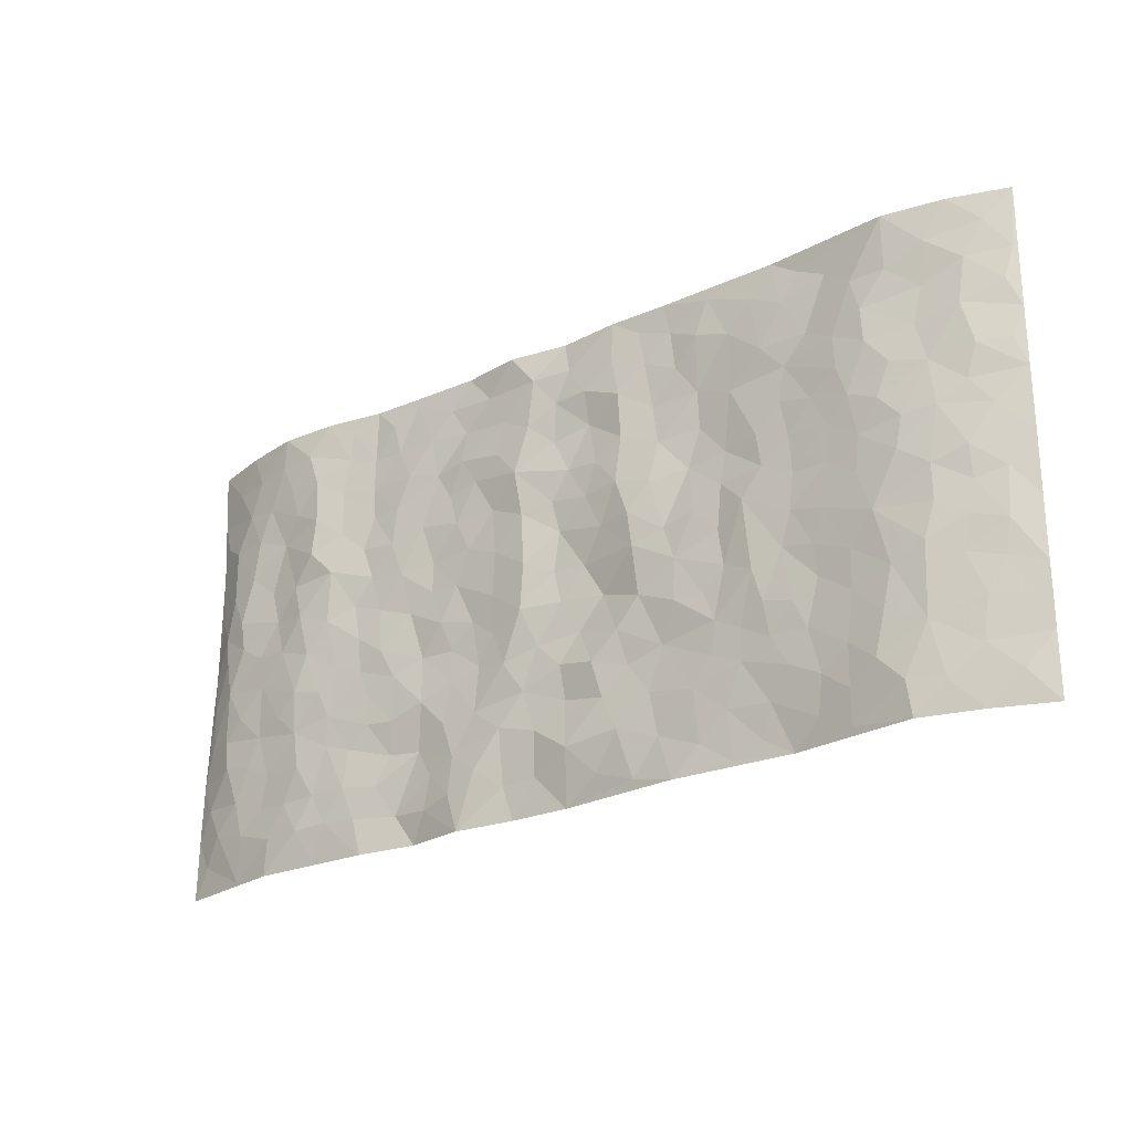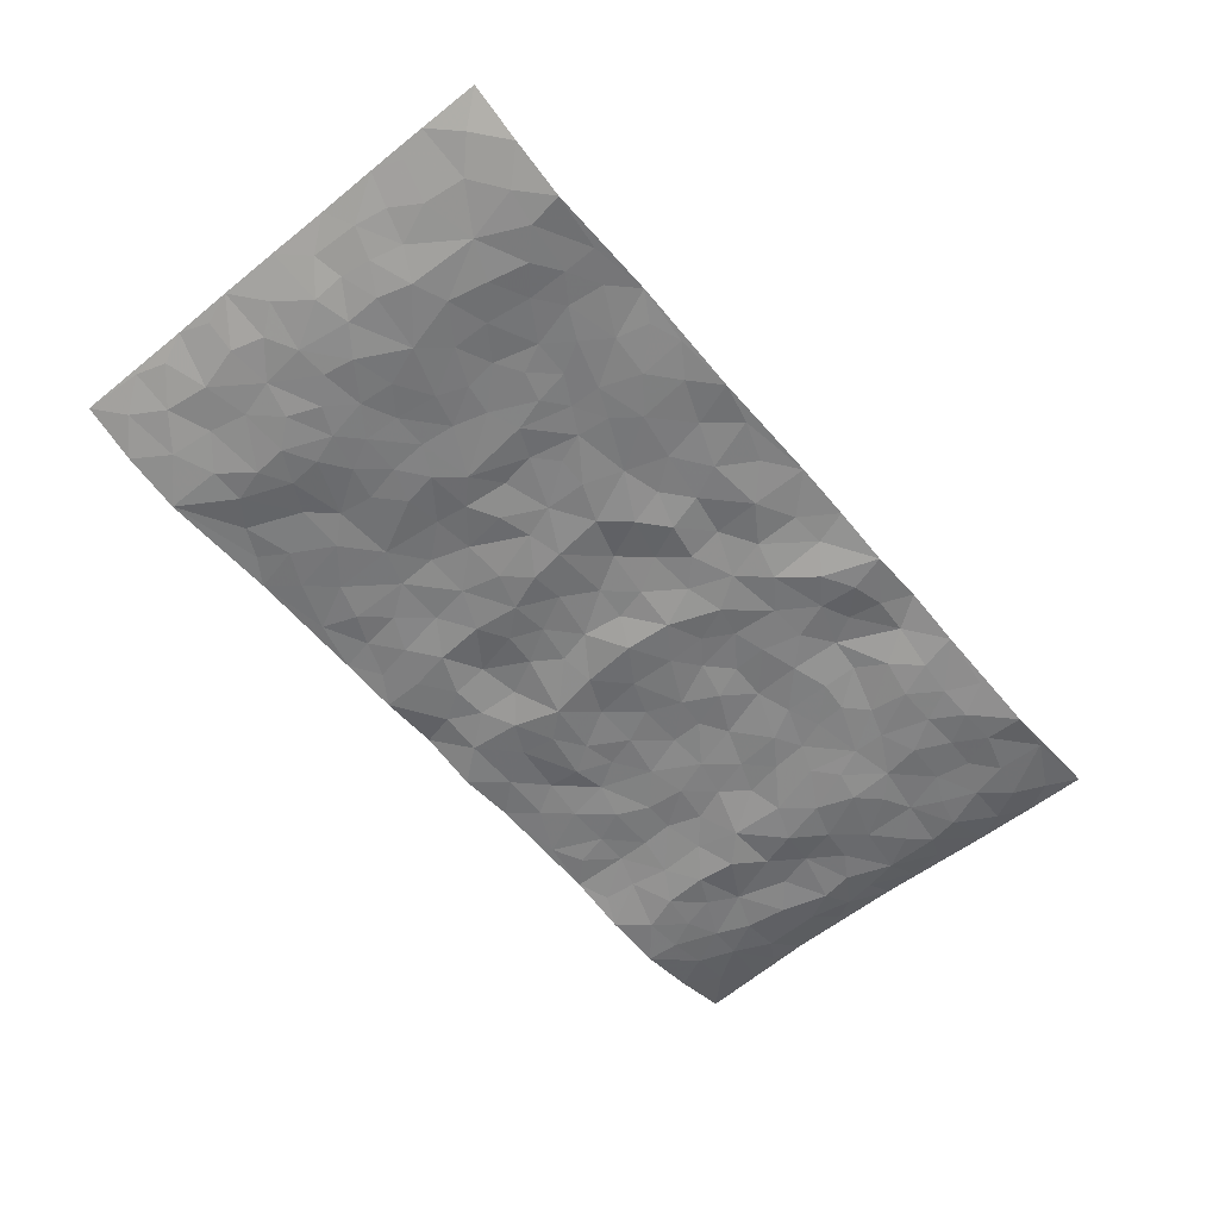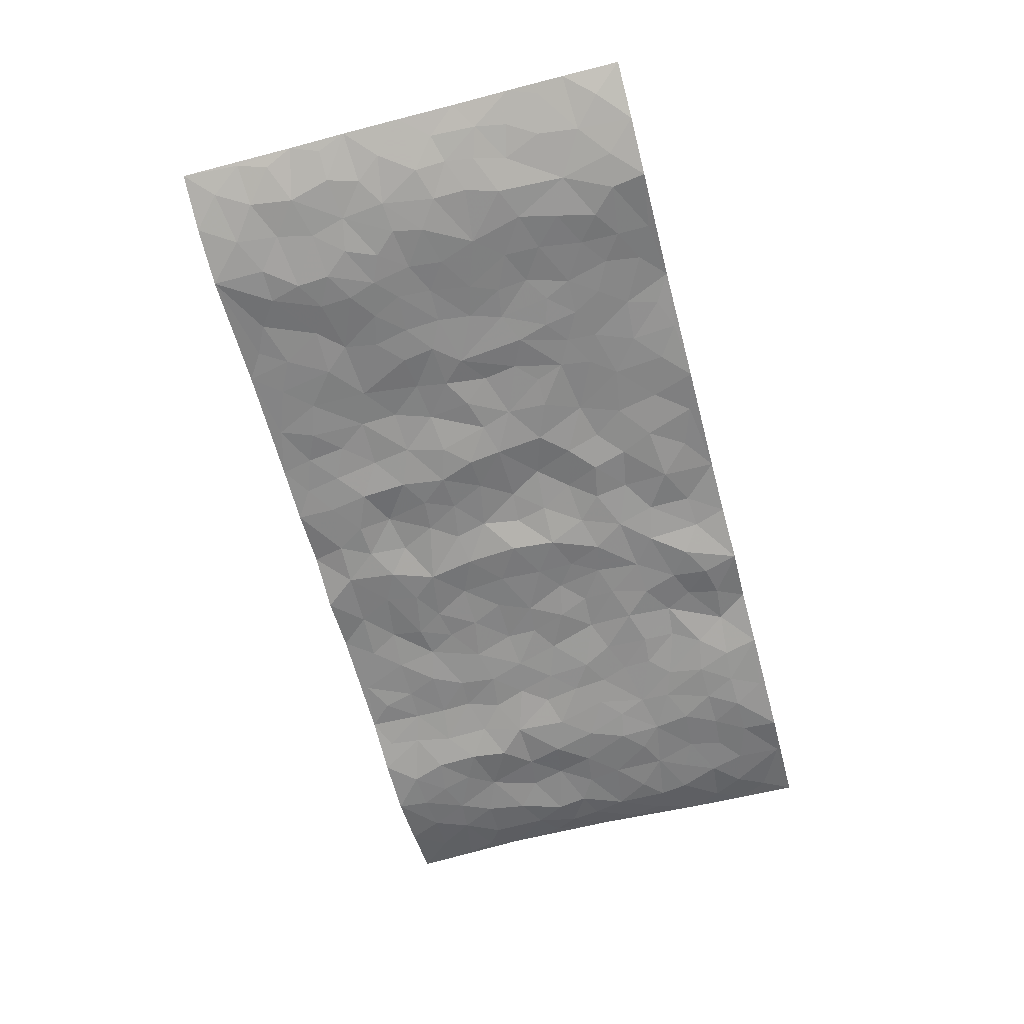
<metadata>
{"format":"obj","ext":"obj","renderer":"f3d","projection":"perspective","resolution":1024,"background":"white","views":[{"elev":-25.1,"azim":-143.7,"up":"+Y"},{"elev":-59.6,"azim":-50.2,"up":"+Z"},{"elev":-63.9,"azim":-75.1,"up":"+Z"}]}
</metadata>
<code>
v -0.9758 0.001104 0.05346
v -0.9816 0.997 0.04408
v 0.9829 0.003007 0.03876
v 0.9792 0.996 0.0413
v -0.8041 0.3925 -0.01149
v -0.9814 0.499 0.04167
v -0.8637 0.3575 0.004746
v 0.001315 0.004425 0.01806
v -0.9801 0.25 0.04319
v -0.9268 0.3373 0.02217
v -0.7397 0.001993 -0.02014
v -0.9788 0.1253 0.04577
v -0.7165 0.293 -0.01727
v -0.86 0.0008358 0.009089
v -0.8462 0.2885 0.003759
v -0.4929 0.00412 0.01307
v -0.9593 0.1877 0.03776
v -0.2939 0.1691 0.001635
v -0.7838 0.322 -0.01592
v -0.8673 0.1195 0.008574
v -0.9264 0.06286 0.02613
v -0.801 0.06405 -0.008457
v -0.6772 0.1275 -0.01876
v -0.7293 0.07509 -0.02006
v -0.8788 0.207 0.01068
v -0.9141 0.2697 0.02124
v -0.7753 0.1771 -0.01065
v -0.6975 0.2102 -0.01832
v -0.8719 0.4877 0.001495
v -0.9797 0.3746 0.04469
v -0.7417 0.9971 -0.01542
v -0.5399 0.2236 -0.00519
v 0.262 0.1575 -0.002366
v -0.9808 0.748 0.04321
v -0.3688 0.3942 -7.647e-06
v -0.7888 0.752 -0.003604
v -0.8061 0.8304 0.0007506
v -0.5855 0.4426 -0.01041
v -0.6049 0.6055 -0.01295
v -0.4936 0.9967 0.004571
v -0.9604 0.6857 0.03254
v -0.6672 0.5622 -0.01435
v -0.3923 0.7531 0.003189
v -0.5125 0.2811 -0.006059
v -0.4621 0.2265 -0.00359
v -0.498 0.1635 -0.004491
v -0.4508 0.6366 -0.005895
v -0.3683 0.5603 -0.0008028
v 0.1661 0.4735 -0.005125
v -0.3349 0.2228 0.001402
v -0.2105 0.611 -0.00693
v -0.3772 0.6291 0.005416
v -0.3029 0.05984 0.001814
v -0.6323 0.7101 -0.01832
v -0.3967 0.1957 -0.0002152
v -0.8785 0.6169 0.00688
v -0.03725 0.3489 0.00823
v 0.05847 0.3401 7.863e-05
v 0.2993 0.4504 -0.002091
v -0.0945 0.552 -0.002115
v -0.1647 0.5564 -0.01404
v 0.09368 0.6306 -0.008232
v -0.6375 0.3467 -0.01182
v -0.7558 0.5736 -0.01571
v -0.9555 0.8088 0.03138
v -0.5632 0.1305 -0.005507
v -0.369 0.01438 0.005522
v -0.8031 0.4658 -0.01099
v -0.6214 0.1732 -0.01115
v -0.6179 0.01949 -0.004832
v -0.2451 0.003951 -0.001615
v -0.6193 0.08927 -0.01023
v -0.55 0.05493 0.001668
v -0.4335 0.03959 0.008041
v -0.4536 0.1057 0.002659
v -0.8986 0.6847 0.009356
v -0.9738 0.8725 0.04023
v -0.7437 0.5088 -0.01837
v 0.002319 0.997 0.01483
v -0.8096 0.6745 -0.00272
v -0.5657 0.3158 -0.003762
v -0.5159 0.4616 -0.004736
v 0.008251 0.5718 0.003979
v -0.04851 0.4837 0.008752
v 0.004124 0.4202 0.003477
v -0.1231 0.1302 0.0004622
v -0.5736 0.6699 -0.01198
v -0.9208 0.5614 0.01807
v -0.7388 0.6905 -0.015
v -0.4511 0.2981 -0.007009
v -0.6356 0.2681 -0.01123
v -0.5047 0.6882 -0.005692
v -0.1724 0.4854 -0.01106
v -0.263 0.4368 -0.00308
v -0.6525 0.6487 -0.01796
v -0.008953 0.1184 -0.001148
v -0.4168 0.5109 -0.007809
v -0.3447 0.2896 -0.0001603
v -0.2406 0.5042 -0.004443
v -0.1803 0.383 -0.003246
v -0.9822 0.6233 0.03977
v -0.7114 0.6223 -0.01763
v -0.8207 0.5788 -0.00745
v -0.3637 0.1121 0.001616
v -0.525 0.5334 -0.005546
v -0.6883 0.4062 -0.01802
v -0.1292 0.3257 -0.002423
v -0.1484 0.2515 0.006223
v -0.5213 0.6117 -0.00748
v 0.1105 0.7292 -0.01024
v -0.00246 0.2163 0.008425
v -0.07172 0.2746 -0.004044
v 0.00582 0.2893 0.001656
v -0.4314 0.3647 -0.007624
v -0.1959 0.1861 0.00498
v -0.6593 0.4878 -0.01489
v -0.5601 0.3817 -0.006884
v -0.4949 0.3924 -0.003603
v -0.3086 0.5248 -0.004161
v -0.2594 0.3514 -0.003822
v -0.3568 0.4679 0.002422
v -0.2264 0.2731 0.006619
v -0.09066 0.4124 0.0113
v -0.5993 0.5315 -0.008971
v -0.09087 0.2 0.002565
v -0.2132 0.09573 0.005307
v -0.4008 0.2595 -0.001198
v -0.9314 0.437 0.02486
v -0.8732 0.4203 0.007086
v 0.09244 0.4224 -0.01176
v 0.2098 0.2377 -0.0007474
v 0.08274 0.5169 -0.01482
v 0.02136 0.4884 0.004321
v 0.1667 0.3929 -0.001626
v 0.7962 0.4966 -0.003286
v 0.2208 0.4336 0.002725
v 0.2678 0.3134 -0.0008402
v 0.1612 0.567 -0.005369
v 0.1251 0.9979 -0.004198
v -0.2934 0.6192 0.007634
v 0.428 0.8787 0.004542
v 0.4942 0.997 0.007027
v -0.2136 0.7804 0.007197
v -0.05689 0.8637 -0.001538
v -0.323 0.3498 -0.0002221
v -0.4618 0.5662 -0.007348
v -0.07286 0.05511 0.007791
v -0.1575 0.02447 0.004359
v 0.1249 0.004175 0.01444
v 0.01518 0.8598 0.0005397
v -0.01489 0.7002 0.002018
v 0.4251 0.1969 0.004146
v 0.3434 0.2896 -0.00391
v 0.5958 0.5256 -0.01672
v 0.5292 0.5458 -0.004911
v 0.4589 0.1355 -0.002592
v 0.5268 0.2274 -0.007329
v 0.4171 0.3609 -0.003998
v 0.02457 0.6412 0.0009067
v -0.05787 0.6277 -0.00122
v -0.1457 0.7298 -0.004166
v -0.08511 0.6934 -0.002704
v -0.05908 0.7913 0.01104
v -0.1354 0.6334 -0.01006
v 0.02326 0.7748 0.006587
v 0.2475 0.9974 0.01272
v -0.01719 0.9263 0.002499
v -0.2696 0.8454 0.007112
v -0.199 0.8794 0.003634
v -0.3167 0.7801 0.00875
v -0.2451 0.9975 0.007107
v -0.2277 0.6958 0.003737
v -0.3186 0.6995 0.01126
v -0.1392 0.8294 -0.003751
v -0.1215 0.9979 0.005157
v 0.2199 0.7457 0.00122
v 0.1748 0.6669 0.00251
v 0.329 0.5942 0.005477
v 0.2624 0.5224 0.0002937
v 0.2678 0.6652 0.001661
v 0.4276 0.7431 -1.97e-05
v 0.3582 0.682 0.002159
v 0.2881 0.7324 0.005186
v 0.07022 0.9287 -0.003075
v 0.0804 0.8229 -0.00677
v 0.1472 0.8573 -4.859e-06
v 0.2527 0.8722 0.009722
v 0.3246 0.7923 0.007186
v 0.2334 0.5949 0.0008148
v -0.8888 0.8664 0.01019
v -0.6886 0.8158 -0.01738
v -0.8764 0.7736 0.005364
v -0.8641 0.9975 0.006168
v -0.9273 0.9385 0.02253
v -0.8181 0.9203 -0.00444
v -0.7405 0.8843 -0.01164
v -0.6117 0.9278 -0.001637
v -0.6687 0.8848 -0.01216
v -0.6937 0.7451 -0.01937
v -0.5655 0.8134 -0.004006
v -0.6275 0.7805 -0.01426
v -0.5156 0.8997 -0.003096
v -0.3937 0.8768 0.0004787
v -0.5505 0.9586 0.002298
v -0.4682 0.8151 -0.00475
v -0.446 0.9348 0.0002645
v -0.3472 0.9716 0.004301
v -0.5159 0.76 -0.002368
v -0.3216 0.9001 0.000599
v -0.2592 0.9295 0.007067
v 0.1583 0.7848 -0.005644
v 0.2572 0.8037 0.001196
v 0.1903 0.9324 0.007008
v 0.3962 0.811 4.341e-05
v 0.34 0.8796 0.004658
v 0.385 0.9813 0.008592
v 0.2913 0.9365 0.008351
v 0.4456 0.9468 0.00353
v 0.3832 0.4926 0.002414
v 0.3277 0.528 0.002805
v 0.4875 0.603 -0.002452
v 0.4352 0.6633 -0.002524
v 0.4087 0.5869 -0.001977
v 0.3554 0.1908 0.008612
v 0.4851 0.3342 -0.005397
v 0.4629 0.5215 -0.00265
v 0.3493 0.3872 0.004313
v -0.1233 0.914 0.0003789
v -0.1832 0.957 0.006872
v 0.3226 0.1334 0.006057
v 0.6169 0.01483 -0.007667
v 0.202 0.3334 0.001234
v 0.2728 0.3845 0.003994
v 0.5883 0.2476 -0.01071
v 0.7394 0.9971 -0.01858
v 0.9794 0.2522 0.04095
v 0.4963 0.8108 0.00319
v 0.723 0.4869 -0.0132
v 0.4924 0.7455 0.003003
v 0.9742 0.5006 0.04852
v 0.6744 0.294 -0.01347
v 0.513 0.4672 -0.007885
v 0.7834 0.3112 -0.004785
v 0.5654 0.4151 -0.01199
v 0.4929 0.002334 -0.001772
v 0.09087 0.2527 -0.001518
v 0.5086 0.07729 -0.007416
v 0.1356 0.319 -0.006434
v 0.4195 0.2665 -0.004756
v 0.8802 0.2657 0.002898
v 0.6462 0.4613 -0.01936
v 0.5823 0.0824 -0.0122
v 0.452 0.4252 -0.007563
v 0.6119 0.3714 -0.01578
v 0.2885 0.2326 -0.001654
v 0.4819 0.2713 -0.006503
v 0.2672 0.07869 -0.008117
v 0.3699 0.003678 0.01792
v 0.2473 0.00222 -0.004066
v 0.2028 0.1149 -0.009643
v 0.06924 0.171 0.004698
v 0.146 0.1901 -0.004999
v 0.6174 0.1476 -0.01377
v 0.782 0.4229 -0.007383
v 0.7537 0.2212 -0.004968
v 0.6562 0.08077 -0.01619
v 0.6743 0.3842 -0.02055
v 0.7235 0.3391 -0.01427
v 0.8917 0.3268 0.006267
v 0.7493 0.5669 -0.003137
v 0.6978 0.1456 -0.01071
v 0.7694 0.1503 -0.002534
v 0.8461 0.3679 -0.002129
v 0.9449 0.3506 0.02697
v 0.8911 0.4389 0.006962
v 0.5866 0.3127 -0.01097
v 0.8269 0.1066 0.001763
v 0.3355 0.06387 0.003373
v 0.415 0.07004 0.01221
v 0.07304 0.07975 0.01291
v 0.1455 0.0741 0.009362
v 0.9735 0.7478 0.0499
v 0.738 0.07951 -0.009335
v 0.6608 0.2157 -0.0156
v 0.9603 0.4256 0.03713
v 0.9104 0.5092 0.01503
v 0.8145 0.2508 -0.002588
v 0.5367 0.1485 -0.01213
v 0.741 0.00177 -0.01083
v 0.5065 0.3936 -0.005967
v 0.9443 0.06511 0.02868
v 0.9815 0.1278 0.03935
v 0.8465 0.1809 0.001222
v 0.9048 0.1256 0.01326
v 0.8352 0.009855 0.008335
v 0.9421 0.1897 0.024
v 0.671 0.5552 -0.02005
v 0.6962 0.632 -0.01189
v 0.5889 0.6352 -0.01876
v 0.8307 0.6904 -0.003413
v 0.6358 0.7702 -0.02249
v 0.9547 0.6242 0.03892
v 0.7717 0.641 0.0001241
v 0.8606 0.5946 -0.001289
v 0.7376 0.7428 -0.005309
v 0.8513 0.5302 0.0002003
v 0.9198 0.5738 0.01684
v 0.8961 0.6587 0.009694
v 0.6447 0.6912 -0.024
v 0.5703 0.7228 -0.008472
v 0.514 0.6735 -0.002307
v 0.858 0.8507 0.004234
v 0.7173 0.8697 -0.01673
v 0.8168 0.7753 -0.004047
v 0.9009 0.7764 0.01365
v 0.7855 0.8427 -0.007955
v 0.9737 0.8719 0.04445
v 0.6988 0.8012 -0.0147
v 0.9531 0.8094 0.03686
v 0.7472 0.9301 -0.01558
v 0.8604 0.9967 0.006278
v 0.6159 0.997 -0.01468
v 0.8258 0.9243 -0.002065
v 0.9099 0.926 0.02035
v 0.6665 0.9333 -0.02121
v 0.5621 0.9001 -0.00374
v 0.4969 0.88 0.005488
v 0.5553 0.9683 -0.002837
v 0.5751 0.8206 -0.007295
v 0.6408 0.8595 -0.02064
f 29 6 128
f 12 21 20
f 26 10 9
f 55 45 46
f 27 19 15
f 26 9 17
f 101 6 88
f 12 1 21
f 7 15 19
f 125 86 96
f 84 123 85
f 129 29 128
f 25 27 15
f 12 20 17
f 73 75 66
f 22 14 11
f 26 17 25
f 9 12 17
f 25 15 26
f 5 129 7
f 52 146 48
f 55 18 50
f 7 19 5
f 20 27 25
f 124 82 105
f 41 76 34
f 20 14 22
f 14 20 21
f 14 21 1
f 24 22 11
f 24 27 22
f 72 66 69
f 69 32 91
f 70 24 11
f 24 23 27
f 17 20 25
f 27 20 22
f 10 15 7
f 10 26 15
f 23 28 27
f 27 13 19
f 28 23 69
f 13 27 28
f 119 121 94
f 10 7 129
f 6 30 128
f 9 10 30
f 36 192 80
f 80 102 89
f 118 81 44
f 64 103 78
f 115 126 86
f 45 32 46
f 91 63 13
f 129 68 29
f 95 87 54
f 95 54 199
f 202 40 204
f 82 97 105
f 29 88 6
f 18 55 104
f 148 126 71
f 38 82 124
f 50 18 122
f 117 82 38
f 5 19 106
f 82 117 118
f 80 64 102
f 127 45 55
f 194 77 190
f 98 35 114
f 39 124 105
f 127 50 98
f 106 19 13
f 66 75 46
f 39 95 42
f 63 117 38
f 95 89 102
f 101 56 76
f 51 140 99
f 18 53 126
f 62 83 132
f 45 127 90
f 112 113 57
f 103 29 68
f 130 85 58
f 109 39 105
f 35 94 121
f 113 246 58
f 151 165 163
f 120 100 94
f 114 127 98
f 192 190 65
f 95 39 87
f 36 191 37
f 67 104 74
f 56 101 88
f 13 63 106
f 192 34 76
f 268 241 243
f 108 115 125
f 93 84 60
f 133 84 85
f 156 288 157
f 101 76 41
f 80 103 64
f 105 97 146
f 99 61 51
f 92 109 47
f 125 96 111
f 158 227 153
f 75 104 55
f 69 66 32
f 81 91 32
f 106 78 68
f 42 64 78
f 77 34 65
f 24 70 72
f 75 73 16
f 16 71 67
f 2 34 77
f 13 28 91
f 103 56 88
f 56 80 76
f 72 69 23
f 11 16 70
f 16 73 70
f 16 67 74
f 115 18 126
f 24 72 23
f 73 72 70
f 16 74 75
f 72 73 66
f 32 45 44
f 84 83 60
f 66 46 32
f 78 106 116
f 117 63 81
f 67 53 104
f 103 68 78
f 69 91 28
f 36 80 89
f 106 38 116
f 106 68 5
f 81 118 117
f 62 132 138
f 32 44 81
f 53 67 71
f 57 58 85
f 123 100 107
f 93 60 61
f 33 230 224
f 8 96 147
f 132 133 130
f 140 48 119
f 93 100 123
f 122 98 50
f 164 60 160
f 53 71 126
f 125 112 108
f 193 194 195
f 75 55 46
f 63 91 81
f 56 103 80
f 196 198 31
f 18 104 53
f 121 48 97
f 38 106 63
f 118 97 82
f 97 35 121
f 51 172 140
f 130 134 49
f 87 39 109
f 288 252 263
f 97 114 35
f 47 43 92
f 57 113 58
f 248 130 58
f 34 101 41
f 114 90 127
f 116 124 42
f 145 94 35
f 118 114 97
f 167 79 175
f 98 145 35
f 85 123 57
f 43 47 52
f 199 36 89
f 42 78 116
f 159 83 62
f 88 29 103
f 74 104 75
f 118 44 90
f 173 140 172
f 42 95 102
f 190 192 37
f 65 190 77
f 89 95 199
f 125 111 112
f 92 87 109
f 18 115 122
f 177 180 176
f 112 57 107
f 109 105 146
f 93 94 100
f 285 286 275
f 96 86 147
f 137 232 131
f 57 123 107
f 87 92 208
f 49 134 136
f 132 130 49
f 161 164 162
f 50 127 55
f 122 108 107
f 122 107 100
f 48 140 52
f 118 90 114
f 99 119 94
f 123 84 93
f 36 37 192
f 48 121 119
f 120 122 100
f 39 42 124
f 38 124 116
f 248 58 246
f 44 45 90
f 98 122 120
f 146 52 47
f 94 93 99
f 168 209 170
f 212 183 188
f 202 197 200
f 42 102 64
f 107 108 112
f 99 93 61
f 8 280 96
f 112 111 113
f 125 115 86
f 115 108 122
f 128 30 10
f 5 68 129
f 10 129 128
f 132 49 138
f 83 84 133
f 130 133 85
f 83 133 132
f 248 134 130
f 156 152 224
f 151 110 165
f 212 186 211
f 153 224 249
f 254 251 244
f 246 261 262
f 225 158 249
f 49 136 179
f 185 184 150
f 214 188 181
f 181 188 182
f 161 163 174
f 143 170 172
f 110 211 185
f 184 79 167
f 174 228 169
f 62 110 159
f 163 150 144
f 210 169 229
f 170 143 168
f 176 211 110
f 98 120 145
f 94 145 120
f 48 146 97
f 109 146 47
f 148 86 126
f 147 86 148
f 71 8 148
f 8 147 148
f 244 276 254
f 232 136 134
f 174 143 161
f 60 83 160
f 163 162 151
f 159 160 83
f 261 281 262
f 259 281 149
f 219 220 59
f 246 113 111
f 33 255 131
f 157 256 152
f 137 255 153
f 230 278 279
f 262 260 33
f 154 155 242
f 131 255 137
f 248 131 232
f 281 280 149
f 259 258 278
f 220 179 59
f 159 151 160
f 162 160 151
f 164 61 60
f 228 174 144
f 144 174 163
f 159 110 151
f 161 172 164
f 186 184 185
f 161 162 163
f 61 164 51
f 160 162 164
f 187 217 213
f 150 163 165
f 205 202 200
f 79 184 139
f 170 43 173
f 174 169 143
f 161 143 172
f 167 144 150
f 176 180 183
f 172 170 173
f 223 226 221
f 185 150 165
f 99 140 119
f 207 206 203
f 172 51 164
f 43 52 173
f 173 52 140
f 167 175 228
f 228 229 169
f 210 168 169
f 177 110 62
f 189 138 179
f 62 138 177
f 136 232 233
f 181 182 222
f 150 184 167
f 178 180 189
f 49 179 138
f 177 138 189
f 180 178 182
f 178 179 220
f 307 308 304
f 222 223 221
f 215 187 188
f 176 183 212
f 187 213 186
f 214 215 188
f 185 211 186
f 237 181 239
f 182 188 183
f 110 185 165
f 216 215 141
f 211 176 212
f 182 183 180
f 176 110 177
f 213 184 186
f 178 189 179
f 177 189 180
f 195 190 37
f 197 198 200
f 195 194 190
f 34 192 65
f 80 192 76
f 37 196 195
f 194 2 77
f 193 2 194
f 196 37 191
f 31 193 195
f 198 196 191
f 31 195 196
f 199 201 191
f 197 204 31
f 198 191 201
f 31 198 197
f 201 199 54
f 36 199 191
f 54 208 201
f 208 43 205
f 208 54 87
f 198 201 200
f 206 205 203
f 43 170 203
f 210 207 209
f 40 202 206
f 31 204 40
f 197 202 204
f 208 205 200
f 43 203 205
f 205 206 202
f 203 209 207
f 171 40 207
f 40 206 207
f 208 200 201
f 43 208 92
f 170 209 203
f 168 143 169
f 207 210 171
f 168 210 209
f 188 187 212
f 212 187 186
f 166 139 213
f 184 213 139
f 237 214 181
f 215 214 141
f 216 141 218
f 213 217 166
f 142 166 216
f 217 216 166
f 187 215 217
f 216 217 215
f 237 141 214
f 142 216 218
f 223 222 182
f 179 136 59
f 223 220 219
f 267 238 251
f 237 327 141
f 223 182 178
f 158 290 253
f 220 223 178
f 59 233 227
f 233 59 136
f 248 246 131
f 153 249 158
f 251 254 267
f 223 219 226
f 111 261 246
f 297 251 238
f 276 256 157
f 167 228 144
f 229 228 175
f 175 171 229
f 229 171 210
f 260 257 33
f 265 271 272
f 266 289 283
f 269 243 250
f 249 224 152
f 266 283 271
f 227 233 137
f 253 227 158
f 325 313 320
f 135 264 275
f 310 329 239
f 270 298 297
f 249 256 225
f 275 273 269
f 311 222 221
f 155 154 299
f 234 276 157
f 310 311 299
f 222 239 181
f 221 226 155
f 266 263 252
f 242 290 244
f 264 273 275
f 273 264 243
f 242 244 154
f 276 290 225
f 288 234 157
f 240 282 302
f 275 286 306
f 225 290 158
f 234 263 284
f 241 254 276
f 233 232 137
f 137 153 227
f 264 135 238
f 244 251 154
f 260 259 257
f 227 253 219
f 33 224 255
f 154 297 299
f 240 302 307
f 297 154 251
f 264 268 243
f 253 226 219
f 271 284 263
f 277 294 293
f 290 242 253
f 241 234 284
f 59 227 219
f 242 155 226
f 252 245 231
f 157 152 156
f 257 230 33
f 152 256 249
f 278 230 257
f 262 33 131
f 224 153 255
f 259 278 257
f 134 248 232
f 230 279 224
f 96 261 111
f 261 96 280
f 280 281 261
f 246 262 131
f 252 247 245
f 268 267 241
f 283 277 272
f 288 247 252
f 275 274 285
f 295 291 294
f 267 268 264
f 263 234 288
f 309 310 299
f 290 276 244
f 283 272 271
f 267 254 241
f 265 243 241
f 236 240 285
f 297 238 270
f 303 305 298
f 241 276 234
f 221 155 299
f 272 277 293
f 250 243 287
f 286 285 240
f 284 271 265
f 271 263 266
f 295 3 291
f 225 256 276
f 241 284 265
f 289 266 231
f 3 292 291
f 321 235 323
f 293 294 296
f 279 278 258
f 245 279 258
f 279 156 224
f 260 281 259
f 280 8 149
f 262 281 260
f 231 266 252
f 267 264 238
f 306 304 270
f 283 289 295
f 243 269 273
f 236 269 250
f 294 292 296
f 274 236 285
f 269 274 275
f 250 287 293
f 245 289 231
f 236 274 269
f 156 279 247
f 242 226 253
f 247 279 245
f 243 265 287
f 288 156 247
f 265 272 293
f 296 292 236
f 293 287 265
f 295 294 277
f 277 283 295
f 236 250 296
f 289 3 295
f 292 294 291
f 293 296 250
f 300 304 308
f 325 320 235
f 329 330 326
f 270 304 303
f 270 303 298
f 309 305 301
f 135 306 270
f 299 297 298
f 298 309 299
f 238 135 270
f 300 314 305
f 303 300 305
f 304 306 307
f 300 303 304
f 282 319 315
f 322 325 235
f 275 306 135
f 307 306 286
f 240 307 286
f 308 307 302
f 302 282 308
f 308 282 315
f 305 309 298
f 310 309 301
f 310 301 329
f 310 239 311
f 222 311 239
f 299 311 221
f 319 312 315
f 312 323 316
f 301 305 318
f 305 314 316
f 300 308 315
f 316 314 312
f 312 314 315
f 315 314 300
f 323 312 324
f 316 313 318
f 282 4 317
f 330 313 325
f 4 321 324
f 235 320 323
f 282 317 319
f 312 319 317
f 326 325 322
f 316 320 313
f 316 318 305
f 142 218 327
f 327 218 141
f 316 323 320
f 324 312 317
f 4 324 317
f 321 323 324
f 318 313 330
f 328 326 322
f 326 327 329
f 329 327 237
f 326 328 327
f 322 142 328
f 327 328 142
f 329 237 239
f 301 318 330
f 326 330 325
f 330 329 301

</code>
